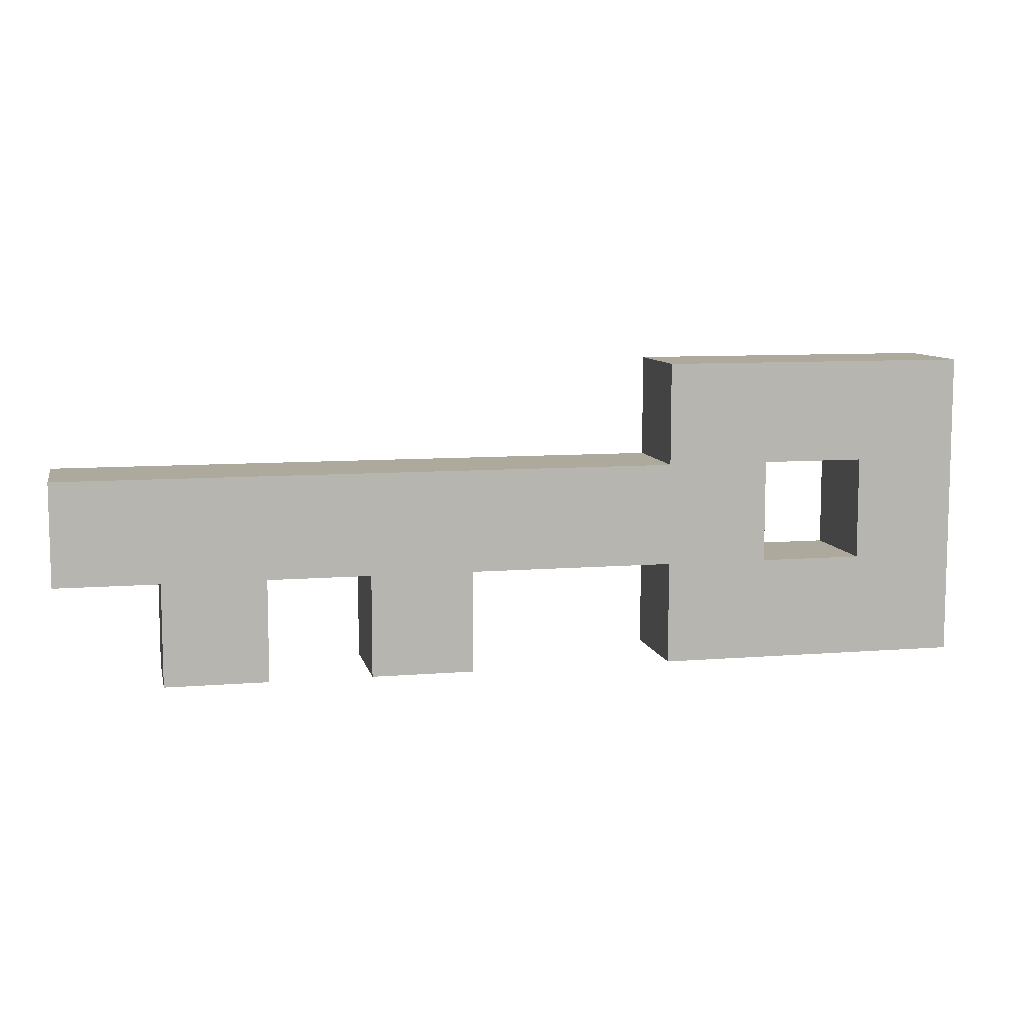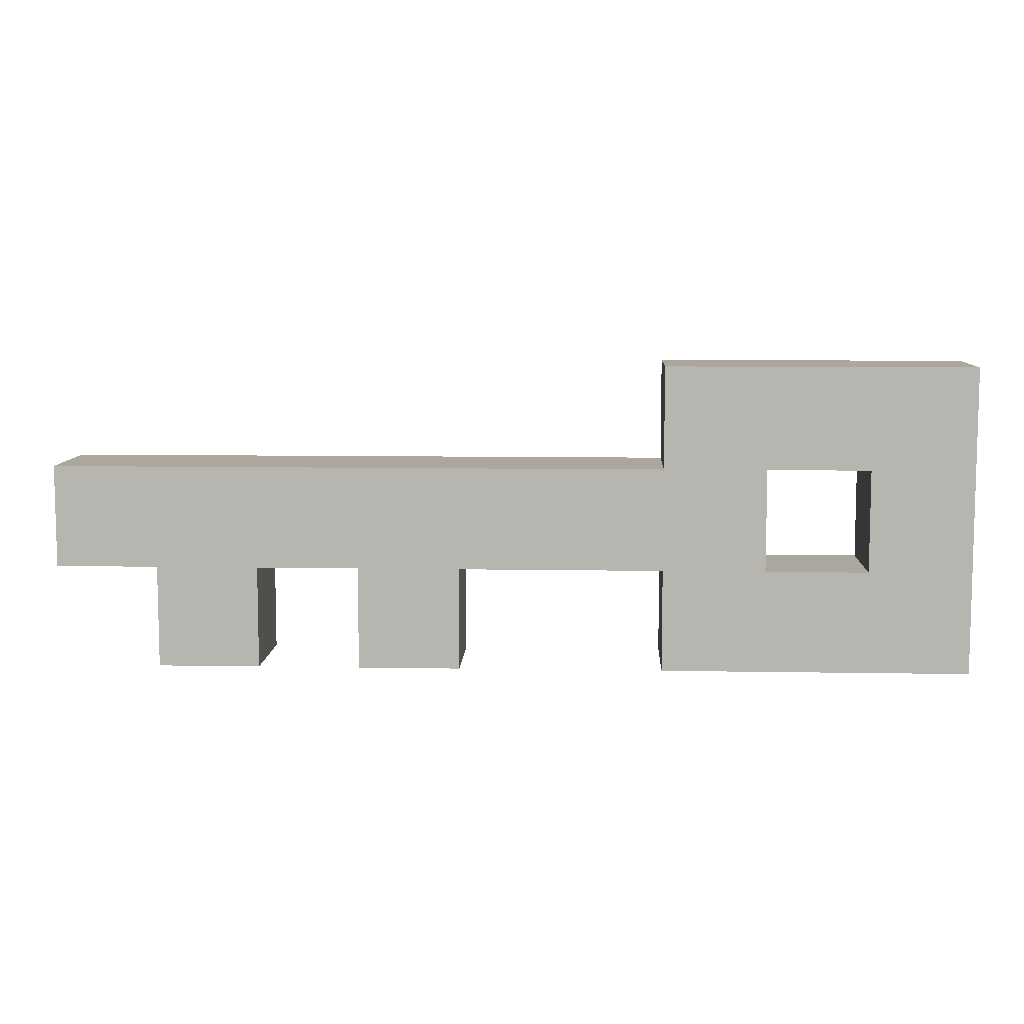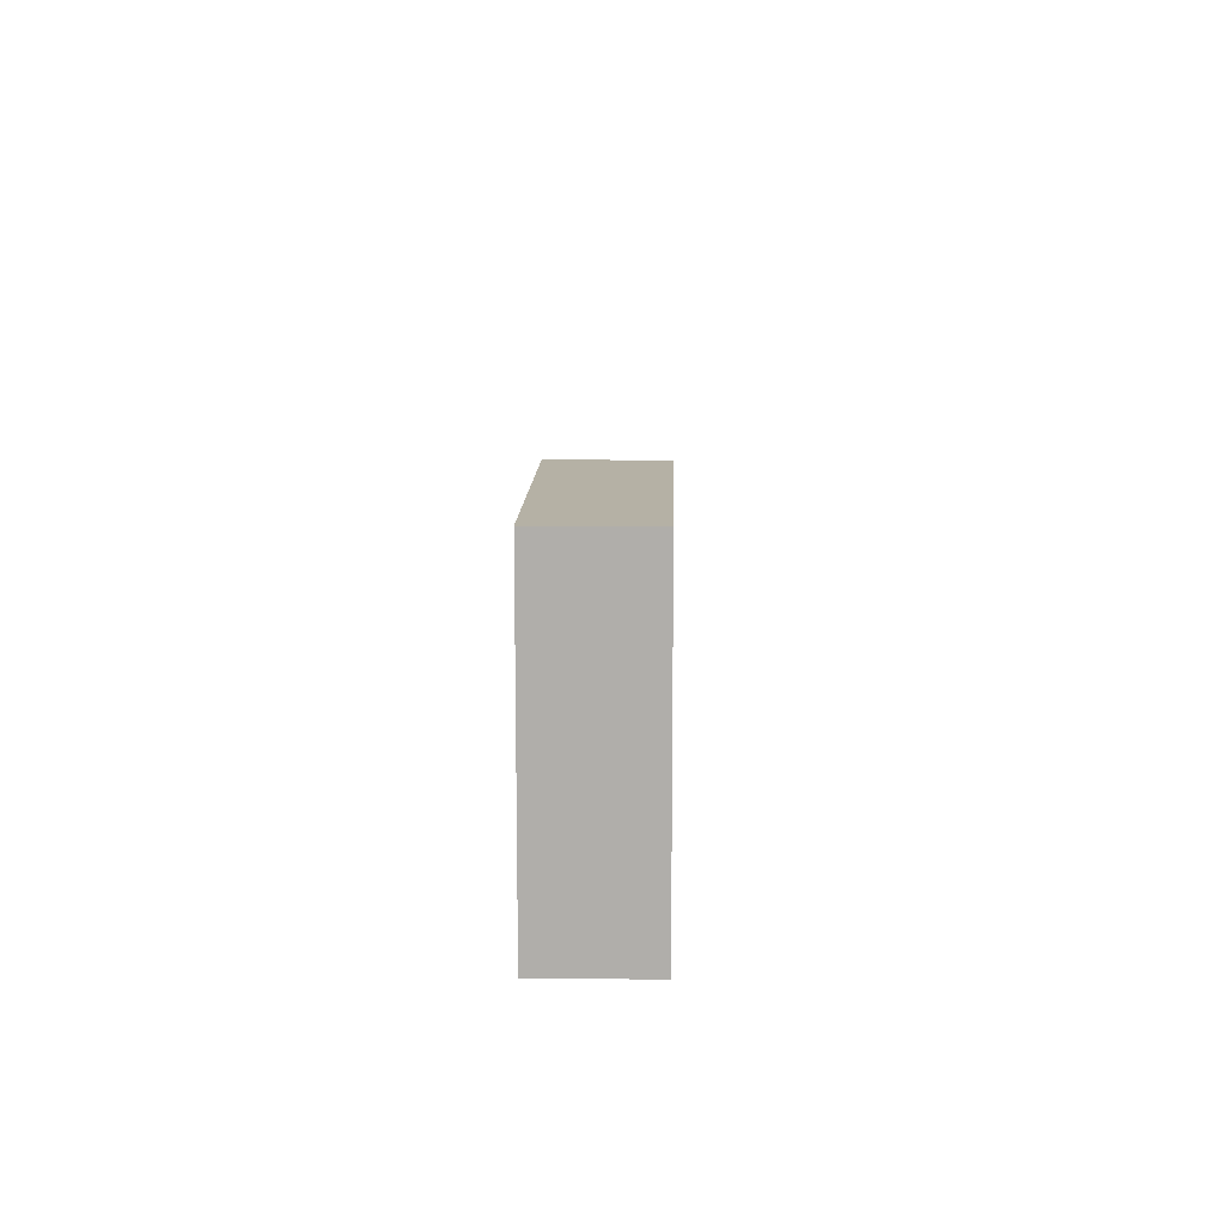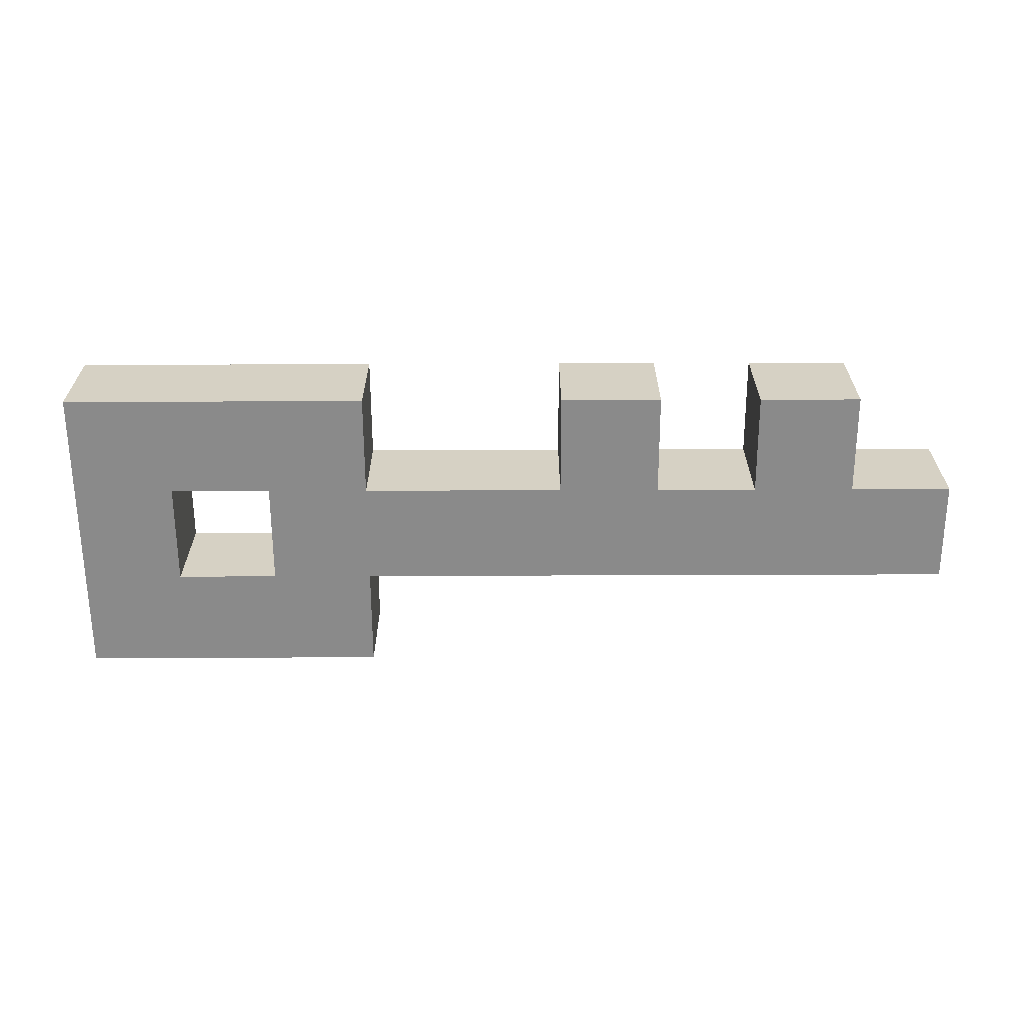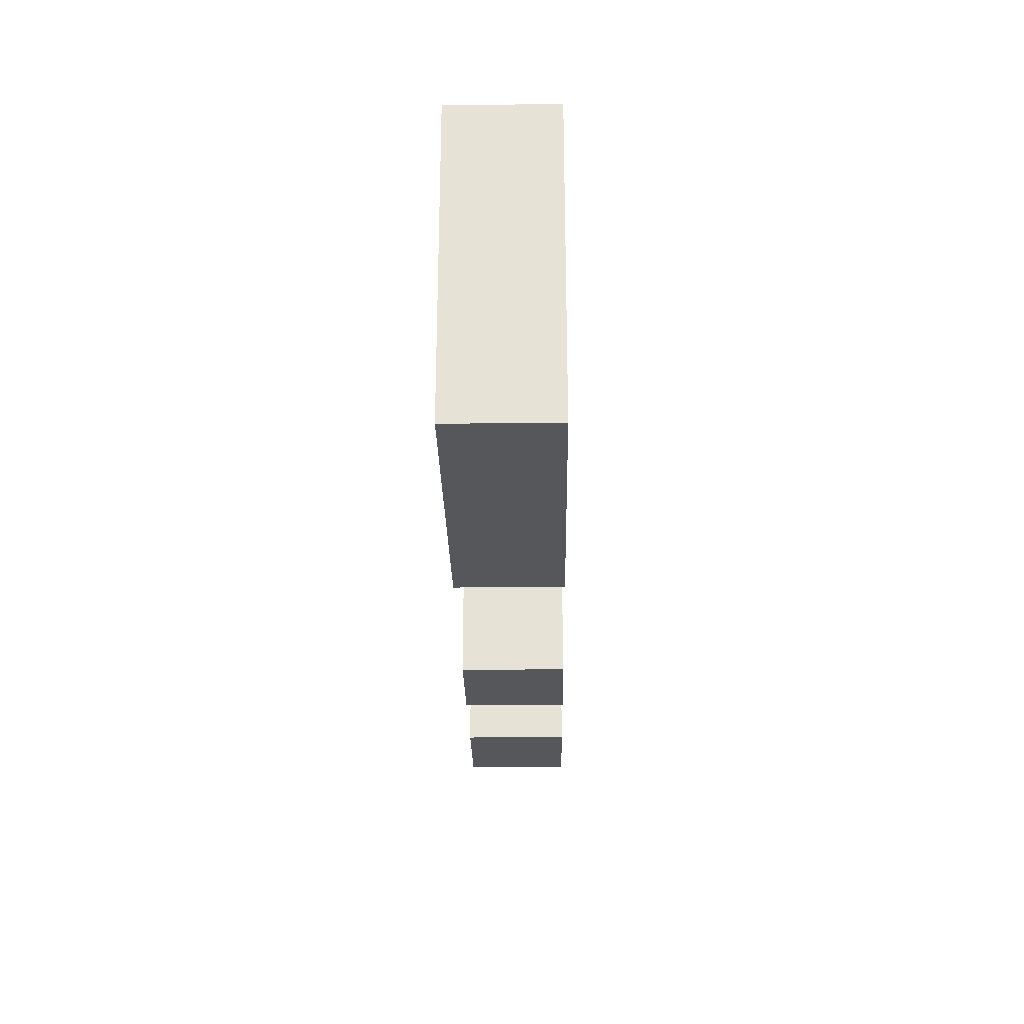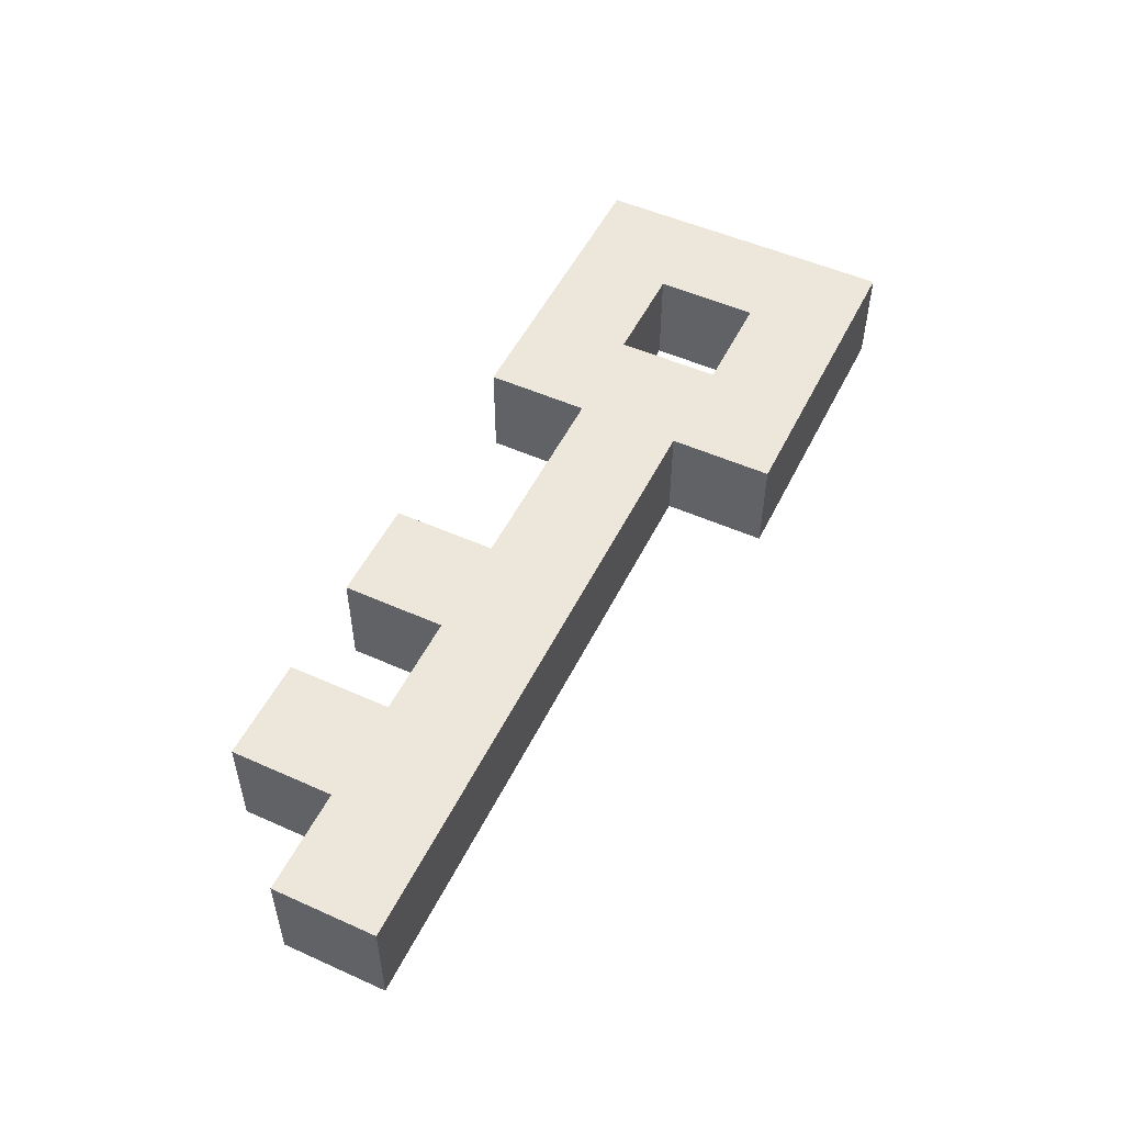
<metadata>
{"format":"obj","ext":"obj","renderer":"f3d","projection":"perspective","resolution":1024,"background":"white","views":[{"elev":8.8,"azim":167.7,"up":"+Y"},{"elev":8.3,"azim":-177.3,"up":"+Y"},{"elev":11.9,"azim":-88.5,"up":"+Y"},{"elev":-63.4,"azim":0.2,"up":"+Z"},{"elev":-26.5,"azim":-89.0,"up":"+Y"},{"elev":51.7,"azim":115.8,"up":"+Z"}]}
</metadata>
<code>
g default
v -0.5 -1.5 0.5
v 0.5 -1.5 0.5
v -0.5 -0.5 0.5
v 0.5 -0.5 0.5
v -0.5 0.5 0.5
v 0.5 0.5 0.5
v -0.5 1.5 0.5
v 0.5 1.5 0.5
v -0.5 1.5 -0.5
v 0.5 1.5 -0.5
v -0.5 0.5 -0.5
v 0.5 0.5 -0.5
v -0.5 -0.5 -0.5
v 0.5 -0.5 -0.5
v -0.5 -1.5 -0.5
v 0.5 -1.5 -0.5
v 1.5 0.5 -0.5
v 2.5 0.5 -0.5
v 1.5 0.5 0.5
v 2.5 0.5 0.5
v 1.5 1.5 -0.5
v 2.5 1.5 -0.5
v 1.5 1.5 0.5
v 2.5 1.5 0.5
v 1.5 -1.5 -0.5
v 2.5 -1.5 -0.5
v 1.5 -1.5 0.5
v 2.5 -1.5 0.5
v 1.5 -0.5 -0.5
v 2.5 -0.5 -0.5
v 1.5 -0.5 0.5
v 2.5 -0.5 0.5
v 1.5 0.5 -0.5
v 1.5 0.5 0.5
v 2.5 0.5 0.5
v 2.5 0.5 -0.5
v 3.5 -0.5 -0.5
v 4.5 -0.5 -0.5
v 5.5 -0.5 -0.5
v 6.5 -0.5 -0.5
v 7.5 -0.5 -0.5
v 8.5 -0.5 -0.5
v 3.5 -0.5 0.5
v 4.5 -0.5 0.5
v 5.5 -0.5 0.5
v 6.5 -0.5 0.5
v 7.5 -0.5 0.5
v 8.5 -0.5 0.5
v 3.5 0.5 -0.5
v 4.5 0.5 -0.5
v 5.5 0.5 -0.5
v 6.5 0.5 -0.5
v 7.5 0.5 -0.5
v 8.5 0.5 -0.5
v 3.5 0.5 0.5
v 4.5 0.5 0.5
v 5.5 0.5 0.5
v 6.5 0.5 0.5
v 7.5 0.5 0.5
v 8.5 0.5 0.5
v 6.5 -1.5 -0.5
v 6.5 -1.5 0.5
v 7.5 -1.5 -0.5
v 7.5 -1.5 0.5
v 4.5 -1.5 -0.5
v 4.5 -1.5 0.5
v 5.5 -1.5 -0.5
v 5.5 -1.5 0.5
g pCube1
f 1 2 4 3
f 3 4 6 5
f 5 6 8 7
f 7 8 10 9
f 9 10 12 11
f 11 12 14 13
f 13 14 16 15
f 15 16 2 1
f 28 26 30 32
f 4 14 12 6
f 20 18 22 24
f 15 1 3 13
f 13 3 5 11
f 11 5 7 9
f 6 12 17 19
f 12 10 21 17
f 17 21 22 18
f 10 8 23 21
f 21 23 24 22
f 8 6 19 23
f 23 19 20 24
f 2 16 25 27
f 27 25 26 28
f 16 14 29 25
f 25 29 30 26
f 14 4 31 29
f 4 2 27 31
f 31 27 28 32
f 29 31 34 33
f 31 32 35 34
f 48 42 54 60
f 30 29 33 36
f 32 30 37 43
f 43 37 38 44
f 66 65 67 68
f 45 39 40 46
f 62 61 63 64
f 47 41 42 48
f 30 36 49 37
f 37 49 50 38
f 38 50 51 39
f 39 51 52 40
f 40 52 53 41
f 41 53 54 42
f 36 35 55 49
f 49 55 56 50
f 50 56 57 51
f 51 57 58 52
f 52 58 59 53
f 53 59 60 54
f 35 32 43 55
f 55 43 44 56
f 56 44 45 57
f 57 45 46 58
f 58 46 47 59
f 59 47 48 60
f 46 40 61 62
f 40 41 63 61
f 41 47 64 63
f 47 46 62 64
f 44 38 65 66
f 38 39 67 65
f 39 45 68 67
f 45 44 66 68

</code>
